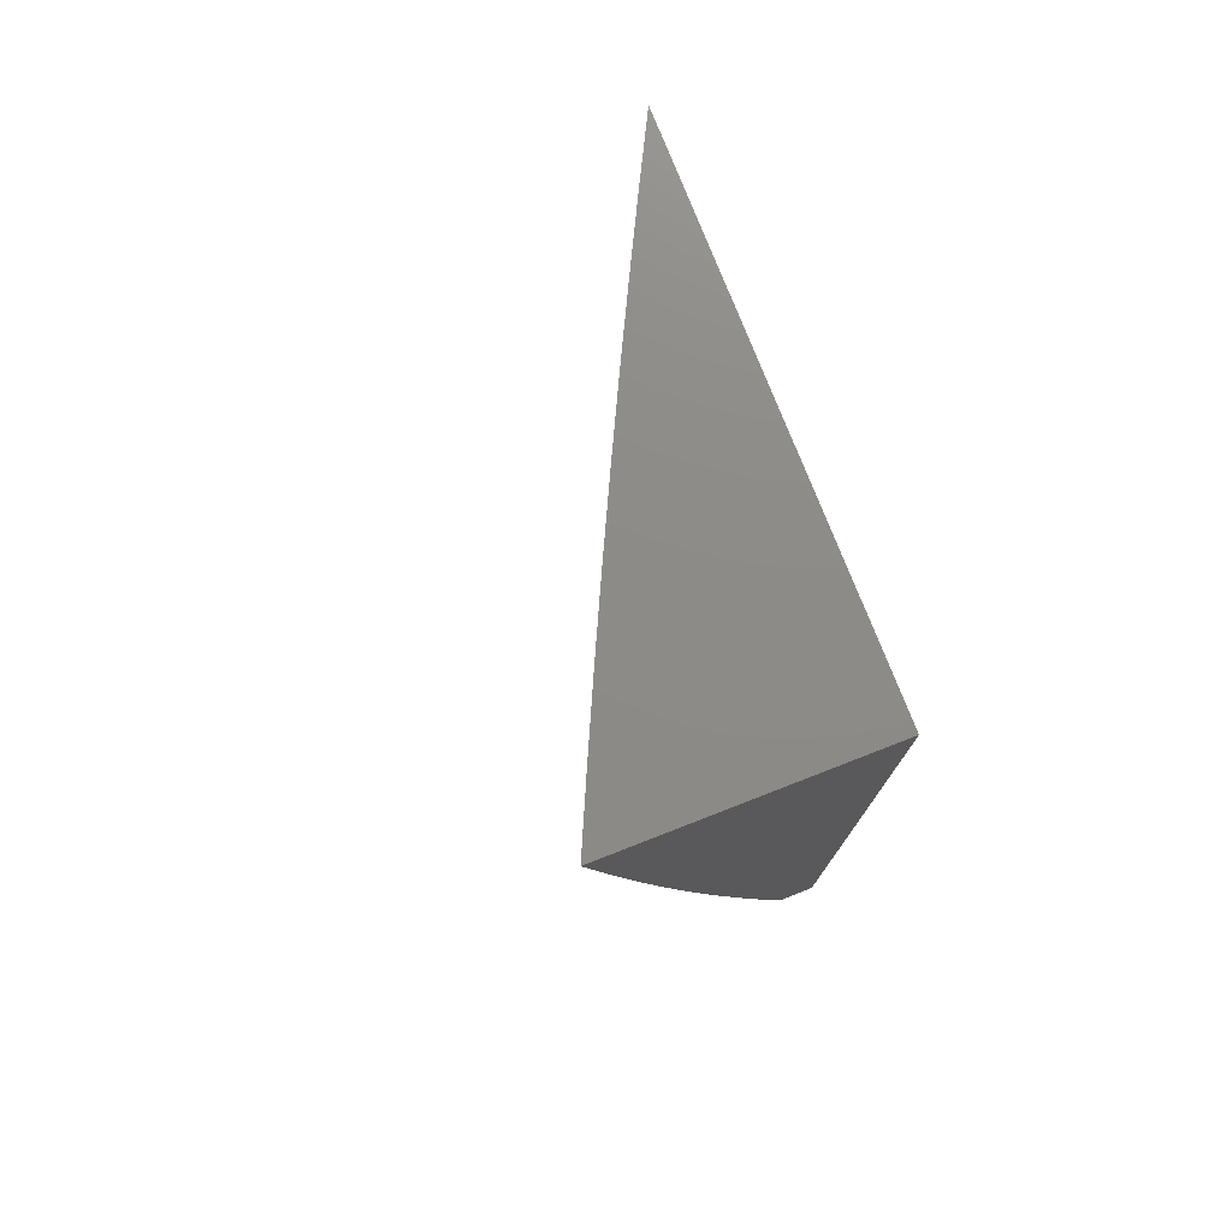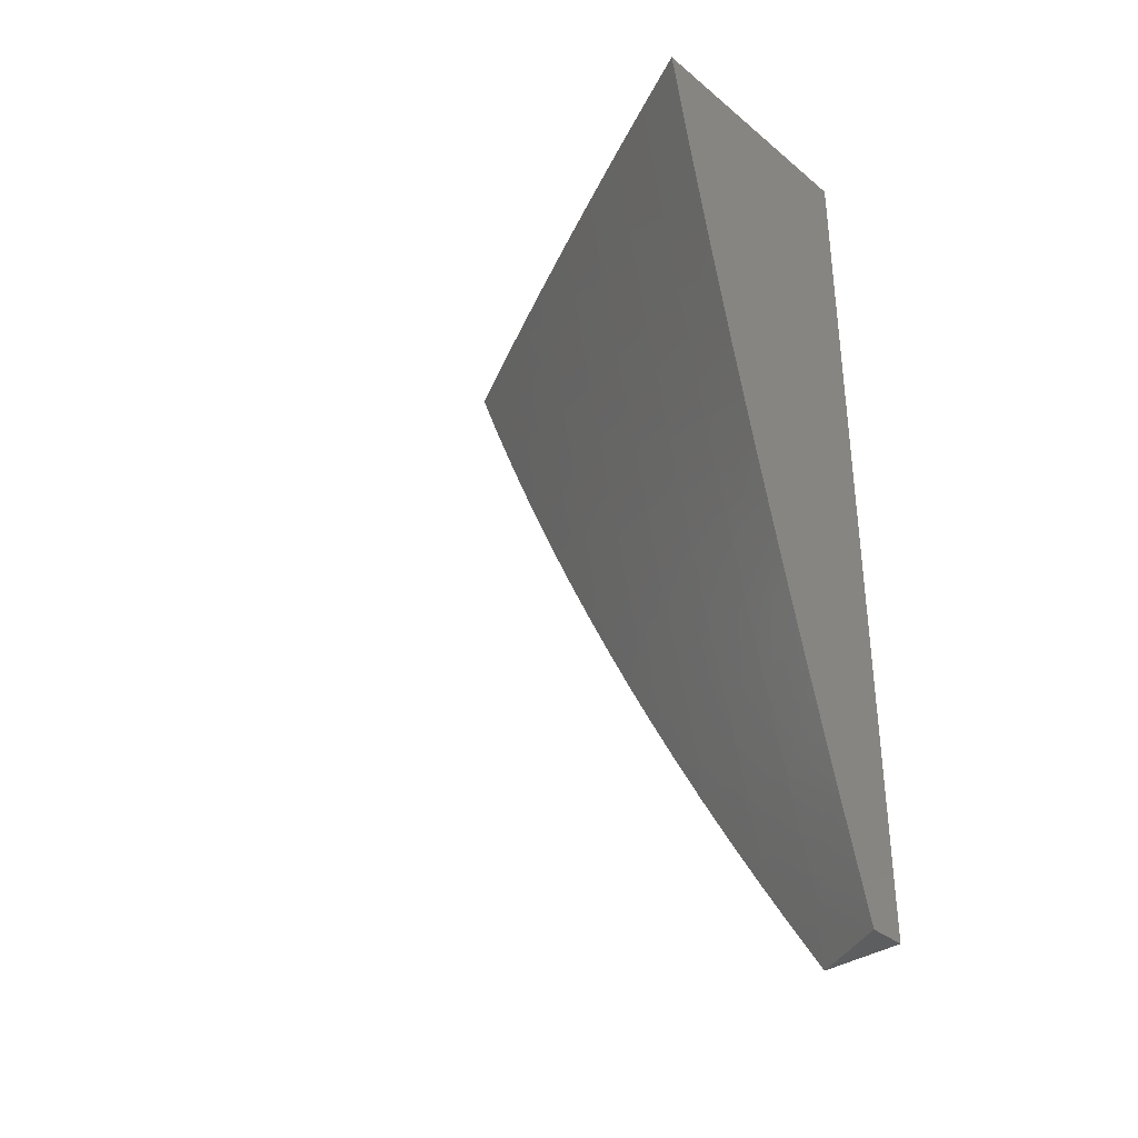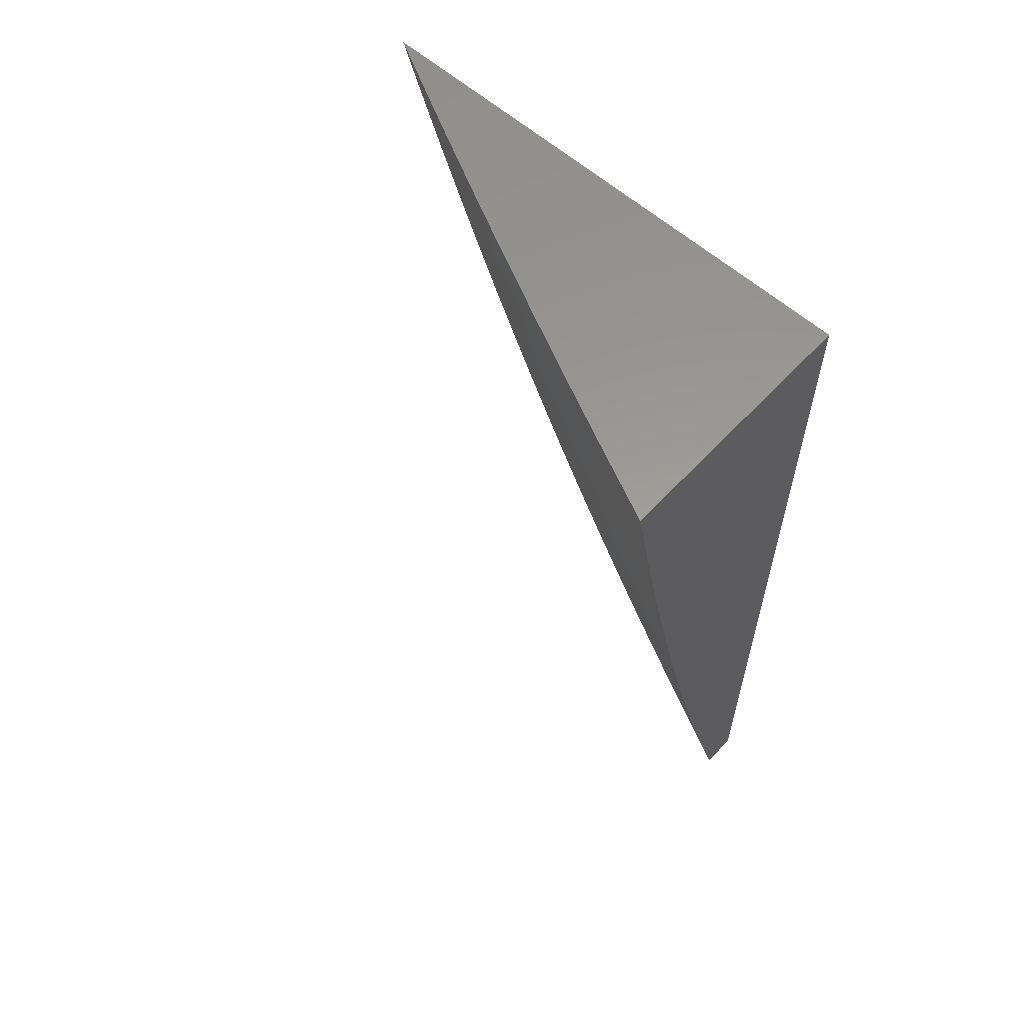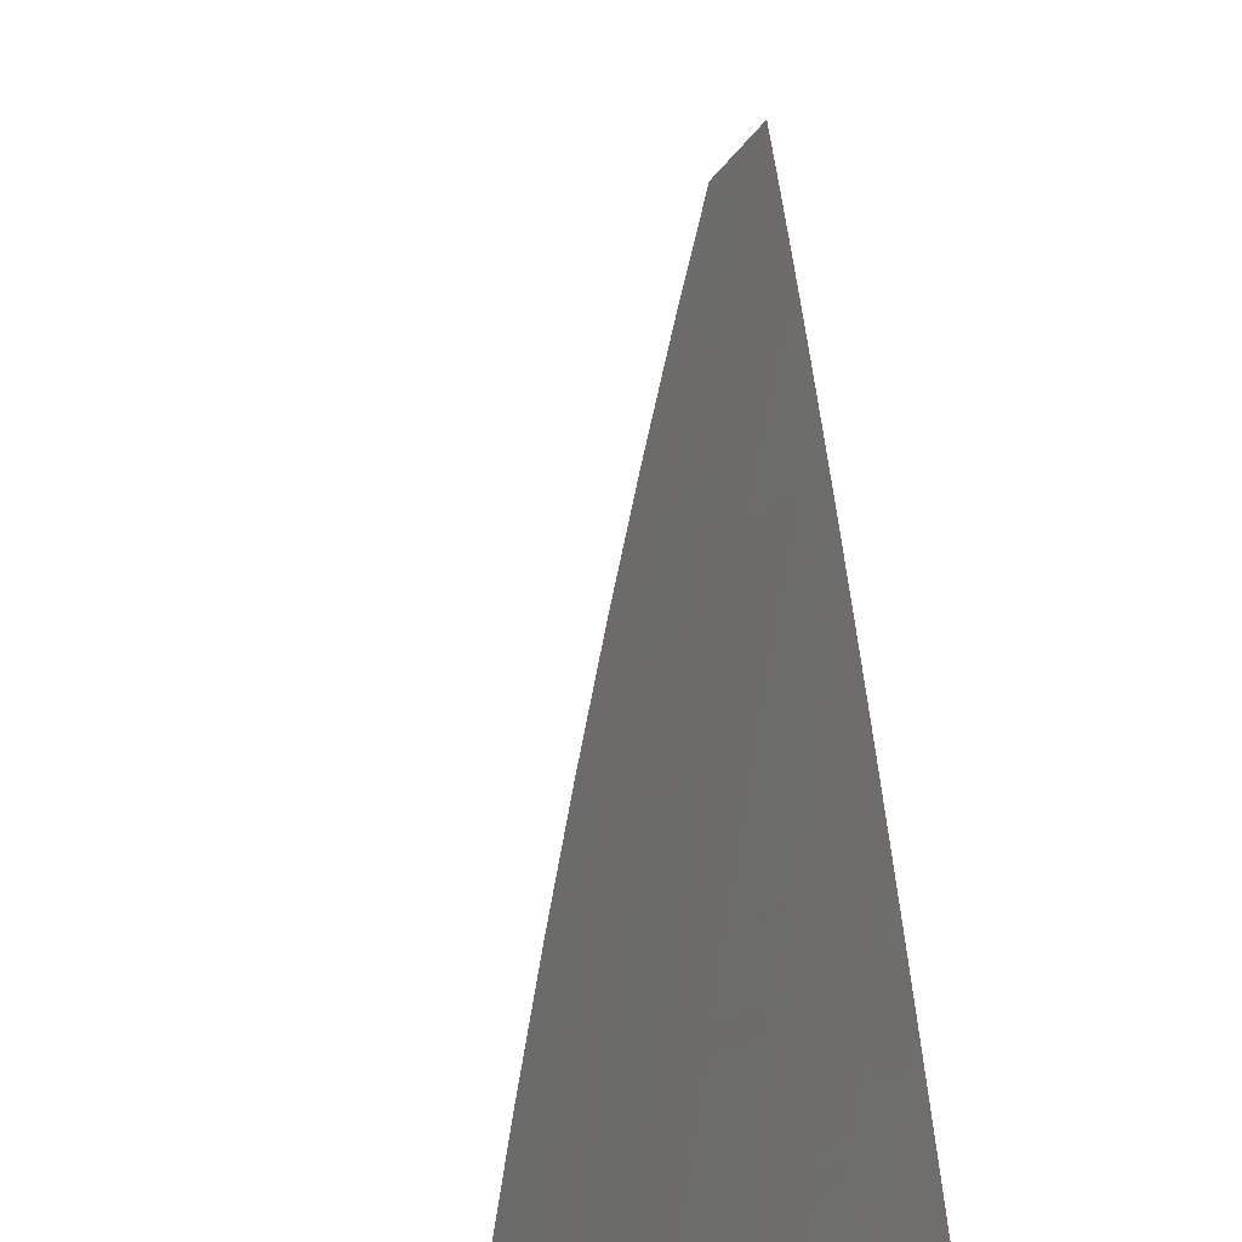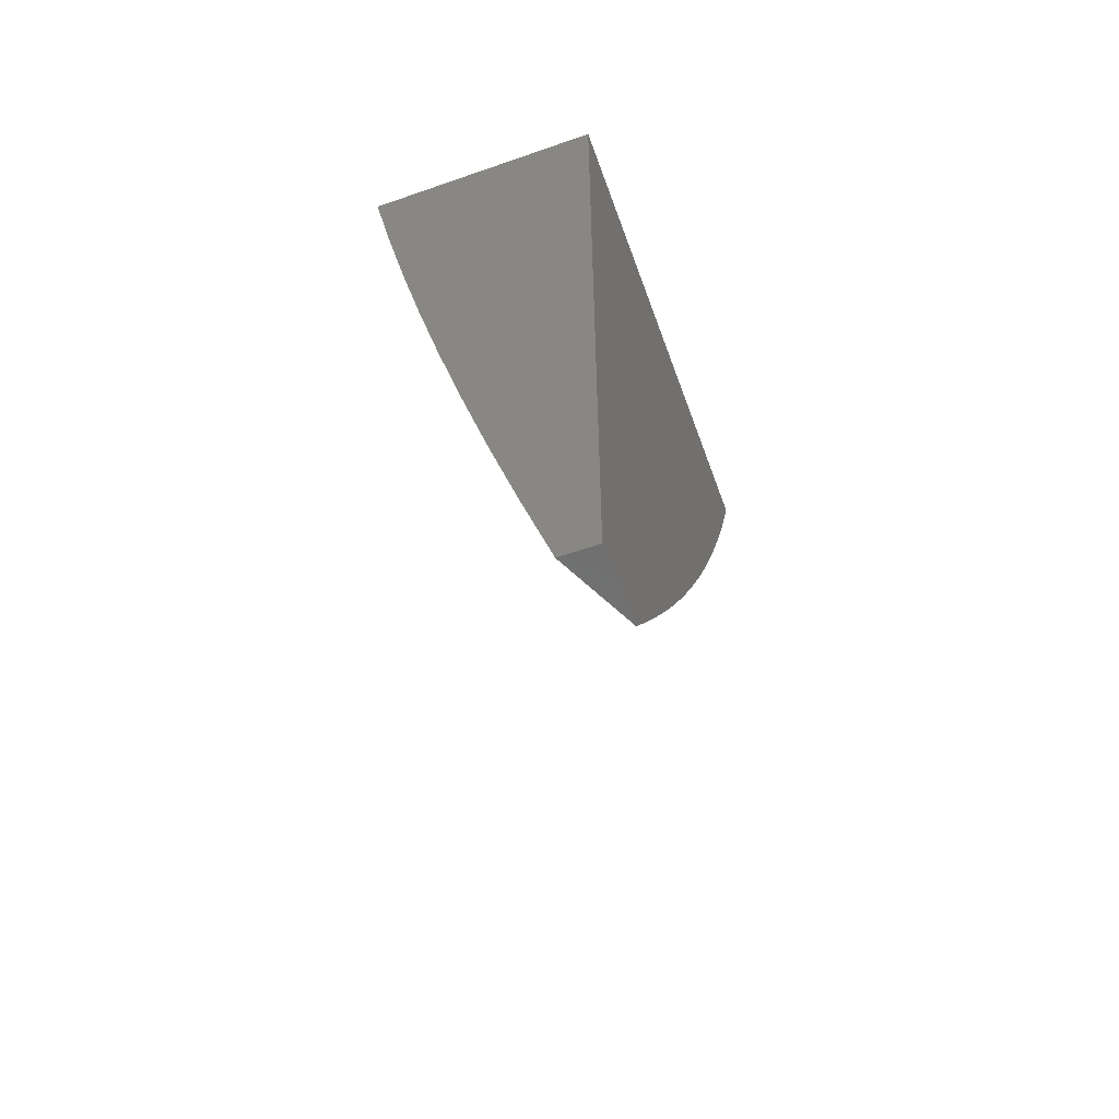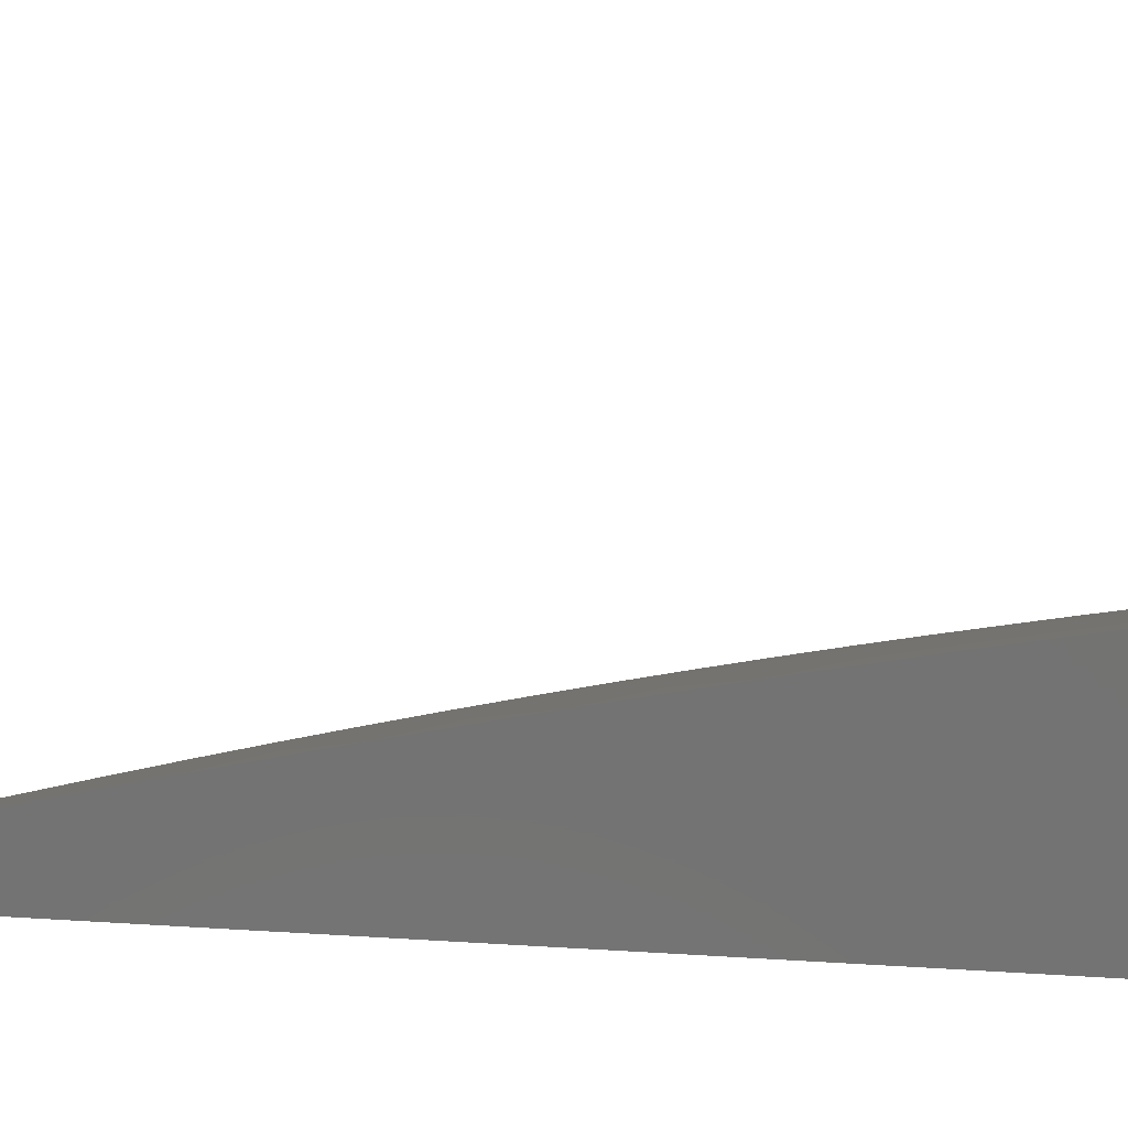
<metadata>
{"format":"stl","ext":"stl","renderer":"f3d","projection":"perspective","resolution":1024,"background":"white","views":[{"elev":76.1,"azim":158.7,"up":"+Y"},{"elev":-35.3,"azim":132.8,"up":"+Y"},{"elev":59.5,"azim":132.4,"up":"+Y"},{"elev":66.9,"azim":176.4,"up":"+Z"},{"elev":-58.3,"azim":-160.2,"up":"+Y"},{"elev":-65.1,"azim":86.3,"up":"+Z"}]}
</metadata>
<code>
# stl→obj: 97 verts, 190 faces
v 10 -3 5.09
v 10.04 -3 5
v 10.03 -2.939 5.074
v 10.08 -2.876 5
v 10.04 -2.876 5.074
v 10.06 -2.813 5.074
v 10.03 -2.804 5.148
v 10.05 -2.741 5.148
v 10.01 -2.732 5.221
v 10.03 -2.669 5.221
v 10 -2.698 5.266
v 10 -2.637 5.299
v 10.05 -2.606 5.221
v 10.01 -2.598 5.295
v 10.03 -2.535 5.295
v 10 -2.575 5.331
v 10 -2.512 5.363
v 10.04 -2.473 5.295
v 10.01 -2.464 5.368
v 10.02 -2.402 5.368
v 10 -2.449 5.393
v 10.01 -2.398 5.405
v 10 -2.386 5.423
v 10.02 -2.336 5.405
v 10 -2.331 5.441
v 10.02 -2.27 5.441
v 10 -2.323 5.453
v 10 -2.259 5.481
v 10.01 -2.204 5.478
v 10 -2.195 5.509
v 10.04 -2.08 5.478
v 10 -2.13 5.535
v 10.02 -2.076 5.514
v 10 -2.073 5.55
v 10.04 -2 5.514
v 10 -2 5.587
v 10.11 -2.752 5
v 10.08 -2.75 5.074
v 10.06 -2.678 5.148
v 10.1 -2.687 5.074
v 10.15 -2.628 5
v 10.11 -2.624 5.074
v 10.13 -2.561 5.074
v 10.1 -2.552 5.148
v 10.11 -2.489 5.148
v 10.08 -2.481 5.221
v 10.09 -2.418 5.221
v 10.06 -2.41 5.295
v 10.07 -2.348 5.295
v 10.04 -2.34 5.368
v 10.05 -2.278 5.368
v 10.04 -2.274 5.405
v 10.05 -2.211 5.405
v 10.03 -2.208 5.441
v 10.06 -2.084 5.441
v 10.08 -2 5.442
v 10.18 -2.503 5
v 10.14 -2.497 5.074
v 10.13 -2.426 5.148
v 10.11 -2.356 5.221
v 10.09 -2.285 5.295
v 10.07 -2.215 5.368
v 10.08 -2.087 5.405
v 10.16 -2.434 5.074
v 10.21 -2.378 5
v 10.17 -2.371 5.074
v 10.19 -2.308 5.074
v 10.16 -2.301 5.148
v 10.17 -2.238 5.148
v 10.14 -2.23 5.221
v 10.16 -2.106 5.221
v 10.13 -2.098 5.295
v 10.15 -2 5.295
v 10.11 -2 5.369
v 10.24 -2.252 5
v 10.2 -2.245 5.074
v 10.2 -2.113 5.148
v 10.18 -2 5.222
v 10.23 -2.119 5.074
v 10.26 -2.126 5
v 10.25 -2 5.074
v 10.29 -2 5
v 10.22 -2 5.148
v 10.09 -2.091 5.368
v 10.1 -2.223 5.295
v 10.12 -2.293 5.221
v 10.14 -2.364 5.148
v 10 -2.065 5.561
v 10 -2.76 5.232
v 10 -2.82 5.198
v 10.01 -2.867 5.148
v 10 -2.941 5.126
v 10 -2.881 5.162
v 10.08 -2.615 5.148
v 10.06 -2.544 5.221
v 10 -2 5
v 10 -3 5
f 1 2 3
f 3 2 4
f 3 4 5
f 5 4 6
f 5 6 7
f 7 6 8
f 7 8 9
f 9 8 10
f 9 10 11
f 11 10 12
f 12 10 13
f 12 13 14
f 14 13 15
f 14 15 16
f 16 15 17
f 17 15 18
f 17 18 19
f 19 18 20
f 19 20 21
f 21 20 22
f 21 22 23
f 23 22 24
f 23 24 25
f 25 24 26
f 25 26 27
f 27 26 28
f 28 26 29
f 28 29 30
f 30 29 31
f 30 31 32
f 32 31 33
f 32 33 34
f 34 33 35
f 34 35 36
f 4 37 6
f 6 37 38
f 6 38 8
f 8 38 39
f 8 39 10
f 10 39 13
f 38 37 40
f 40 37 41
f 40 41 42
f 42 41 43
f 42 43 44
f 44 43 45
f 44 45 46
f 46 45 47
f 46 47 48
f 48 47 49
f 48 49 50
f 50 49 51
f 50 51 52
f 52 51 53
f 52 53 54
f 54 53 55
f 54 55 31
f 31 55 56
f 31 56 35
f 41 57 43
f 43 57 58
f 43 58 45
f 45 58 59
f 45 59 47
f 47 59 60
f 47 60 49
f 49 60 61
f 49 61 51
f 51 61 62
f 51 62 53
f 53 62 63
f 53 63 55
f 55 63 56
f 58 57 64
f 64 57 65
f 64 65 66
f 66 65 67
f 66 67 68
f 68 67 69
f 68 69 70
f 70 69 71
f 70 71 72
f 72 71 73
f 72 73 74
f 65 75 67
f 67 75 76
f 67 76 69
f 69 76 77
f 69 77 71
f 71 77 78
f 71 78 73
f 76 75 79
f 79 75 80
f 79 80 81
f 81 80 82
f 81 83 79
f 79 83 77
f 79 77 76
f 83 78 77
f 56 63 74
f 74 63 84
f 74 84 72
f 72 84 85
f 72 85 70
f 70 85 86
f 70 86 68
f 68 86 87
f 68 87 66
f 66 87 64
f 36 88 34
f 34 88 32
f 27 23 25
f 21 17 19
f 16 12 14
f 11 89 9
f 9 89 90
f 9 90 7
f 7 90 91
f 7 91 5
f 5 91 92
f 5 92 3
f 3 92 1
f 90 93 91
f 91 93 92
f 38 40 39
f 39 40 94
f 39 94 13
f 13 94 95
f 13 95 15
f 15 95 18
f 42 44 94
f 94 44 95
f 18 95 46
f 46 95 44
f 40 42 94
f 58 64 59
f 59 64 87
f 59 87 60
f 60 87 86
f 60 86 61
f 61 86 85
f 61 85 62
f 62 85 84
f 62 84 63
f 18 46 48
f 18 48 20
f 20 48 50
f 20 50 24
f 24 50 52
f 24 52 26
f 26 52 54
f 26 54 29
f 29 54 31
f 24 22 20
f 35 33 31
f 36 35 96
f 96 35 56
f 96 56 74
f 74 73 96
f 96 73 78
f 96 78 83
f 83 81 96
f 96 81 82
f 82 80 96
f 96 80 75
f 96 75 65
f 65 57 96
f 96 57 41
f 96 41 37
f 37 4 96
f 96 4 97
f 97 4 2
f 2 1 97
f 1 92 97
f 97 92 93
f 97 93 96
f 96 93 90
f 96 90 89
f 89 11 96
f 96 11 12
f 96 12 16
f 16 17 96
f 96 17 21
f 96 21 23
f 23 27 96
f 96 27 28
f 96 28 30
f 30 32 96
f 96 32 88
f 96 88 36

</code>
